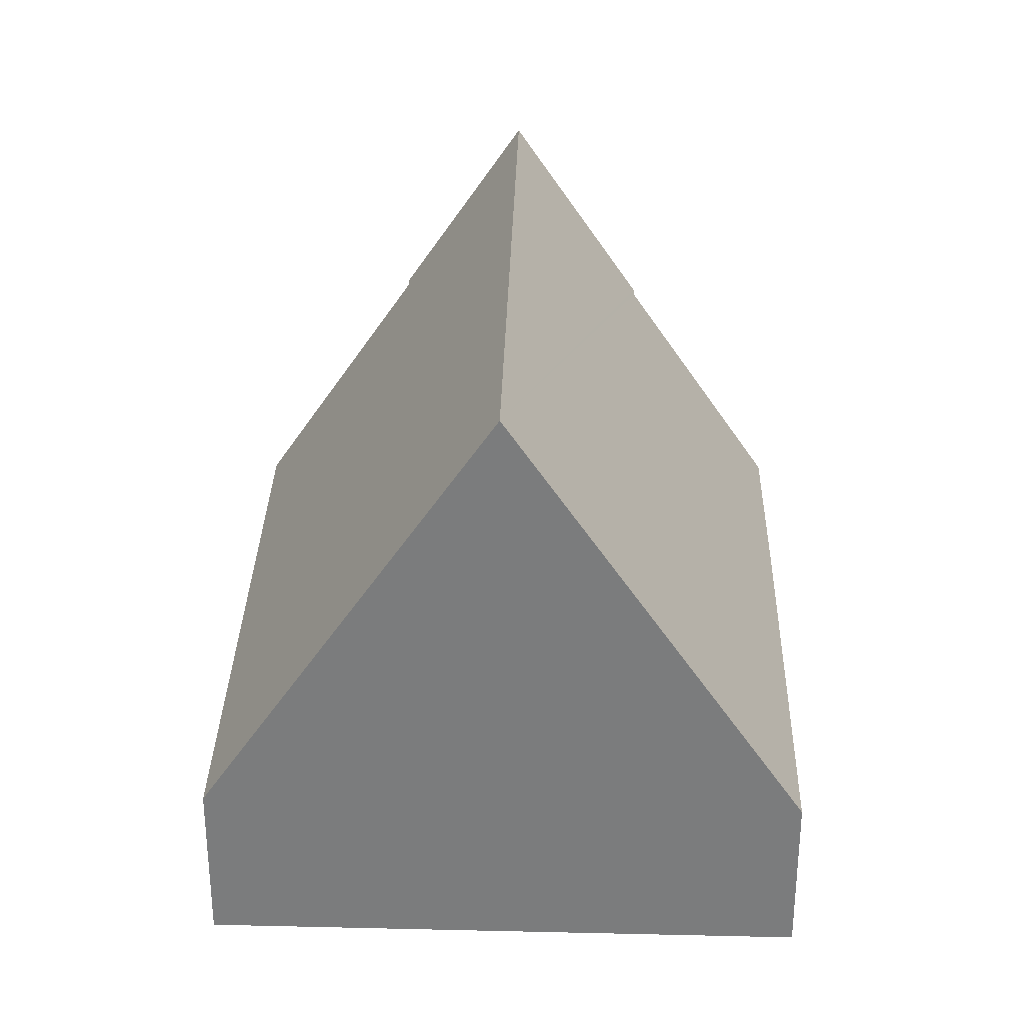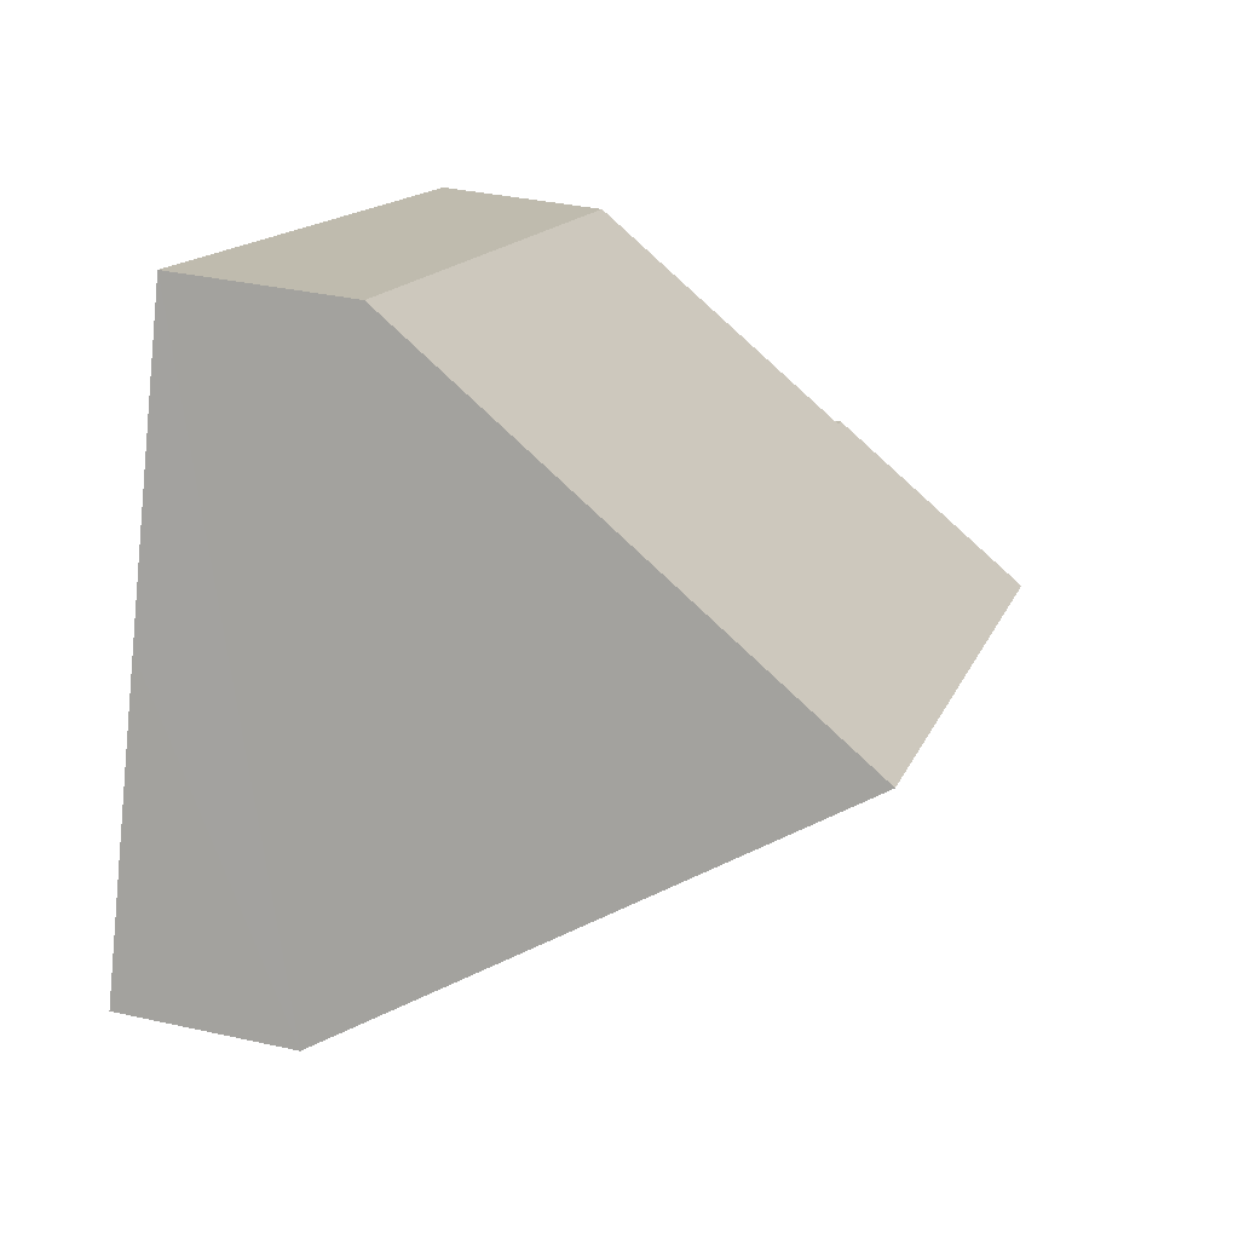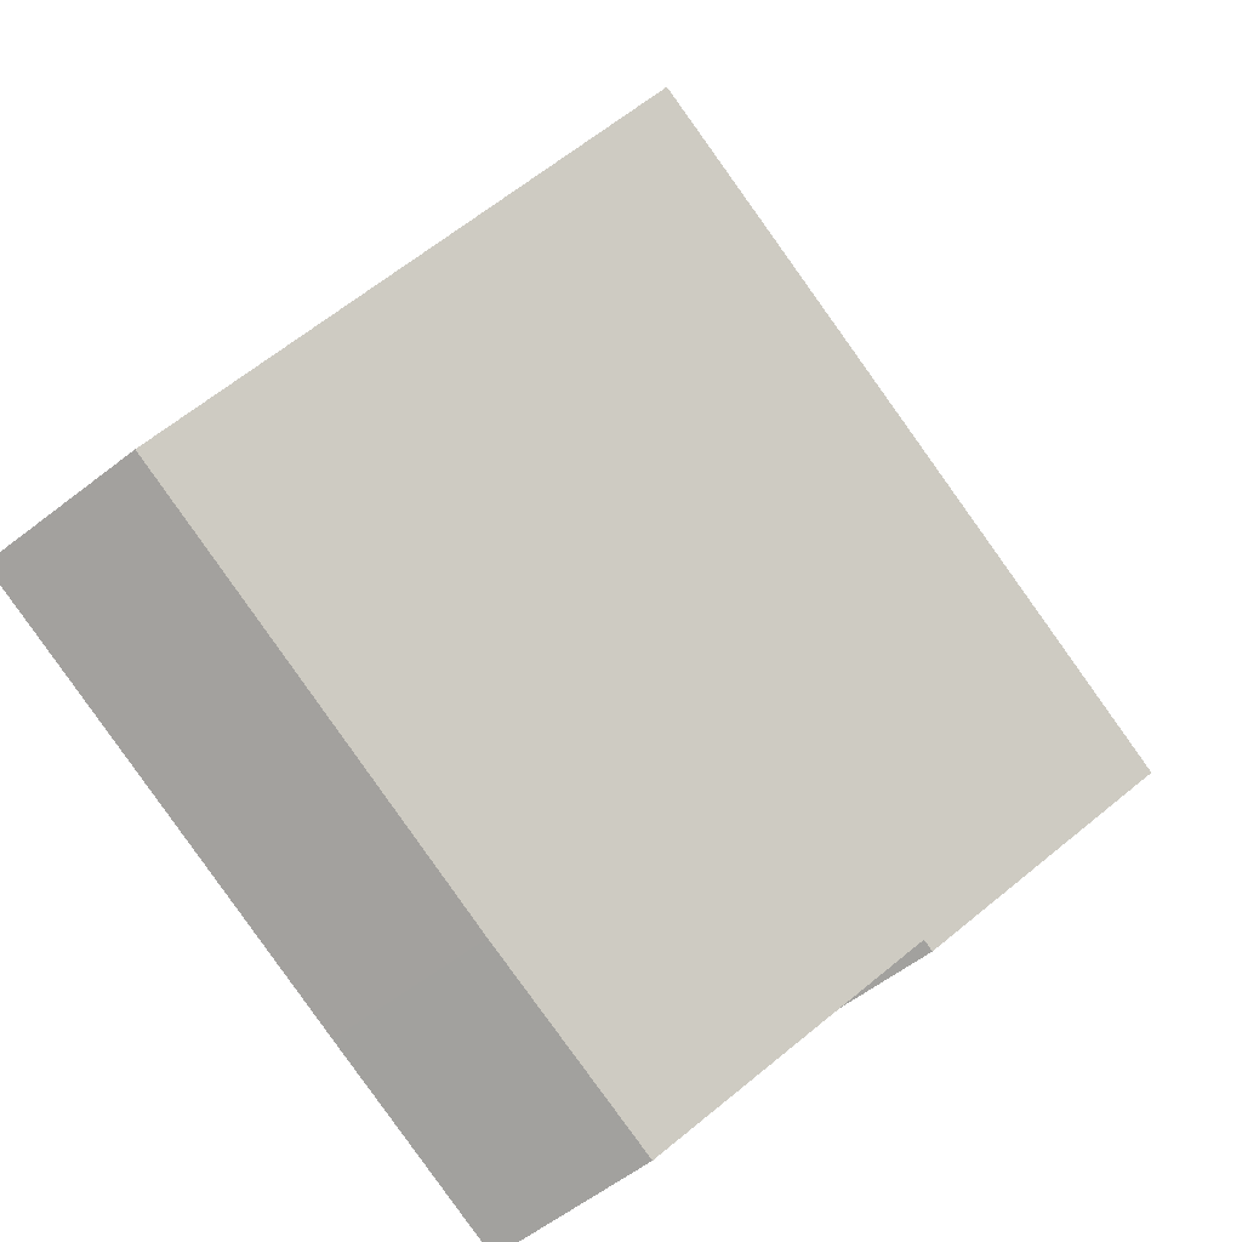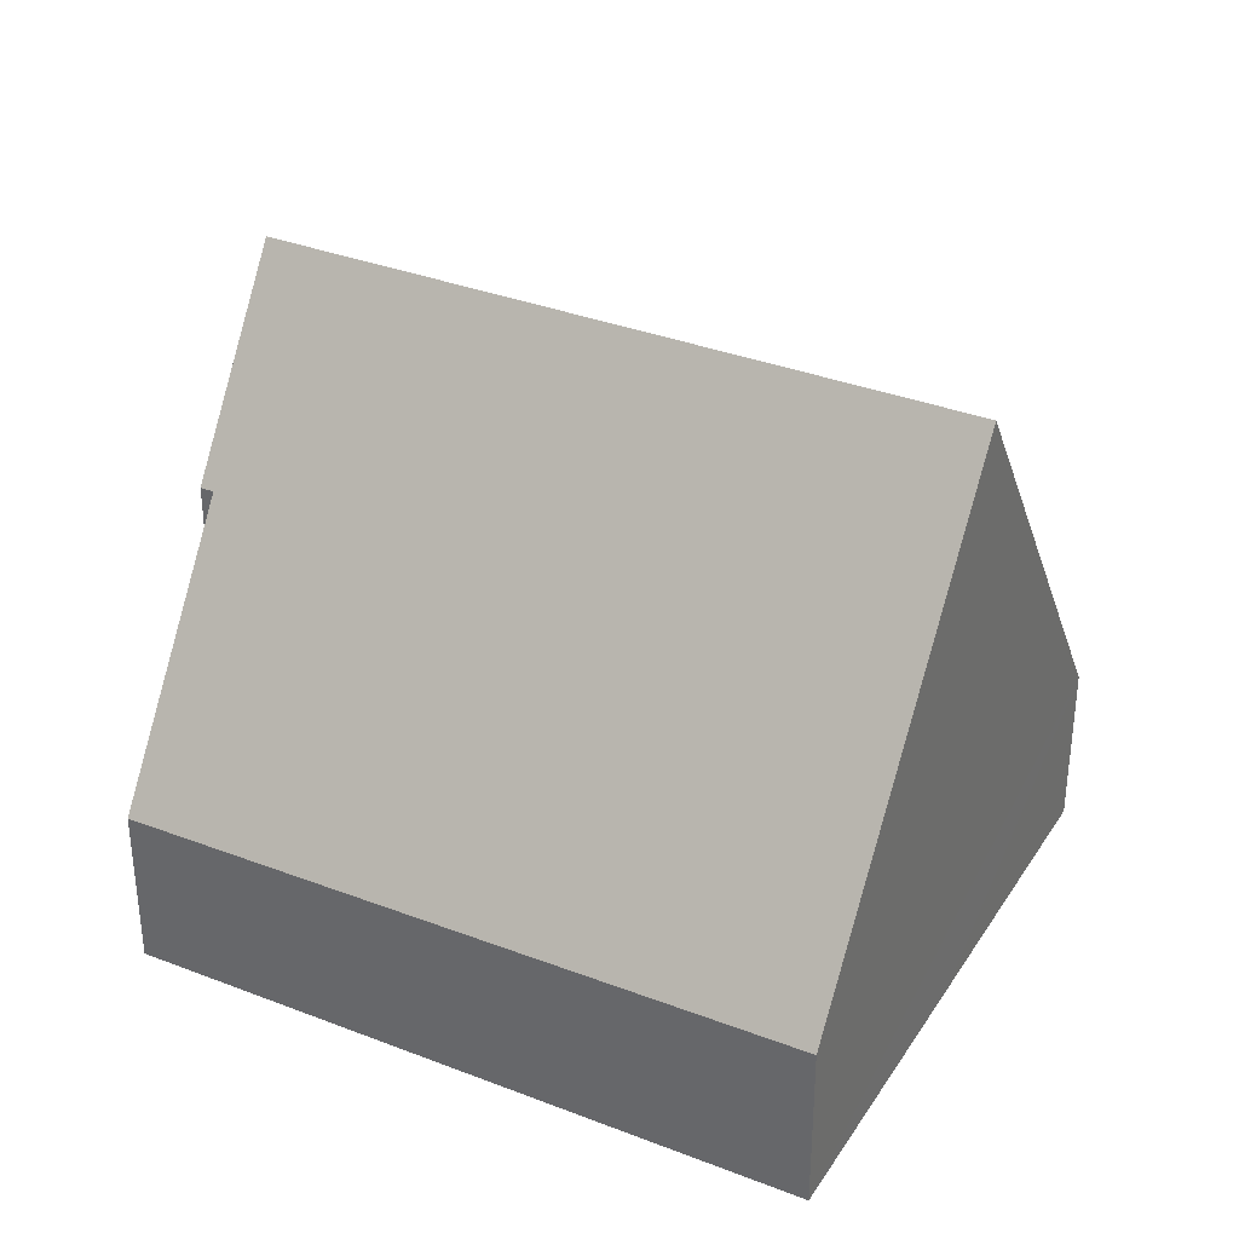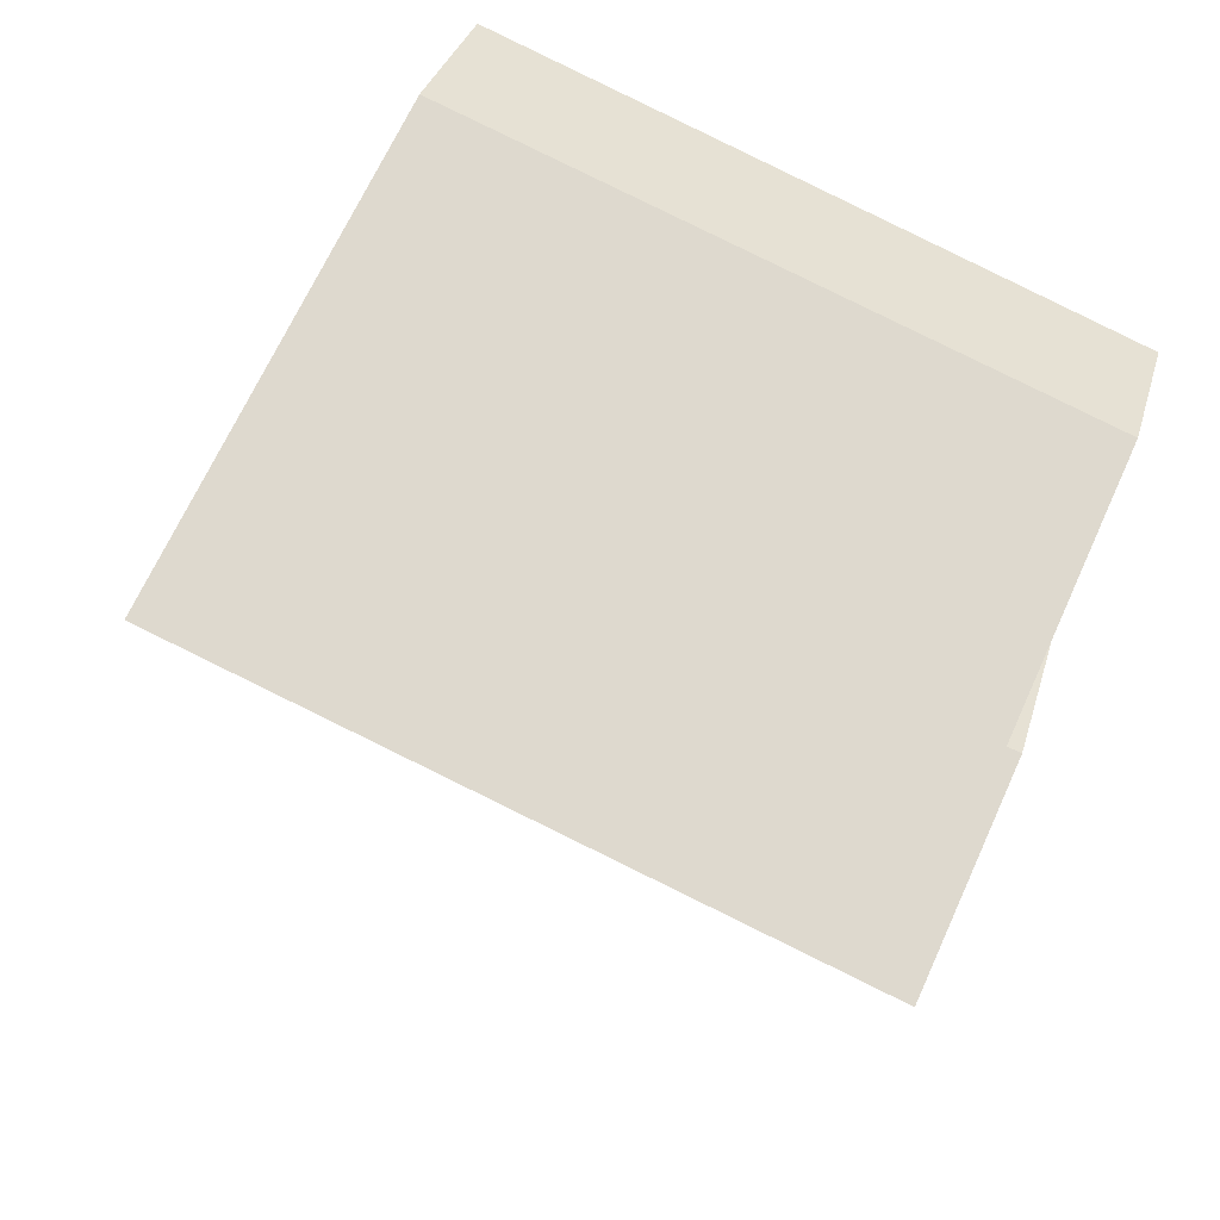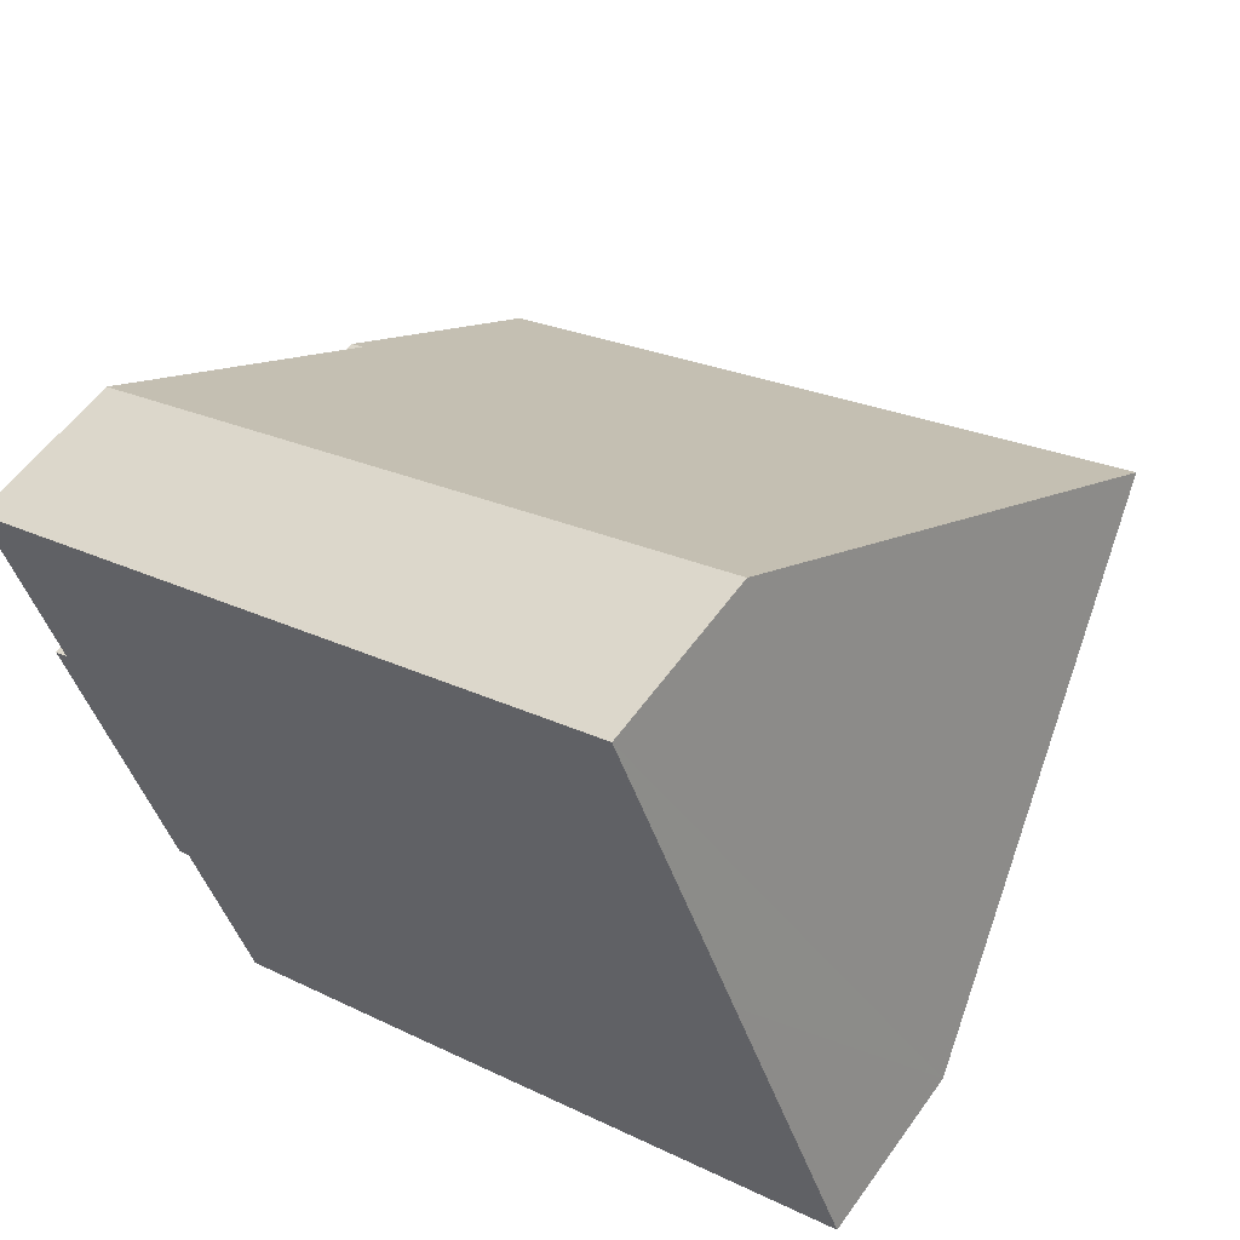
<metadata>
{"format":"obj","ext":"obj","renderer":"f3d","projection":"perspective","resolution":1024,"background":"white","views":[{"elev":31.1,"azim":70.1,"up":"+Y"},{"elev":35.6,"azim":106.2,"up":"+Z"},{"elev":-58.8,"azim":128.7,"up":"+Z"},{"elev":34.3,"azim":6.4,"up":"+Y"},{"elev":33.1,"azim":-164.8,"up":"+Z"},{"elev":56.7,"azim":35.1,"up":"+Z"}]}
</metadata>
<code>
v  7.966 3.067 -9.169
v  14.1 11.44 -0.62
v  16.21 3.099 -5.904
v  4.087 3.099 -10.67
v  2.981 7.589 -7.812
v  2.769 7.591 -7.894
v  1.822 11.44 -5.447
v  12 3.131 4.643
v  1.175 7.801 -3.036
v  0 3.032 1.857e-16
v  0.927 7.799 -3.132
v  1.175 1.859e-16 -3.036
v  0.927 1.918e-16 -3.132
v  12 -2.843e-16 4.643
v  0 0 0
v  2.981 4.783e-16 -7.812
v  4.087 6.533e-16 -10.67
v  1.822 3.335e-16 -5.447
v  2.769 4.834e-16 -7.894
v  14.1 3.796e-17 -0.62
v  16.21 3.615e-16 -5.904
v  7.966 5.614e-16 -9.169
g defaultobject
f 1 2 3
f 2 1 4
f 2 4 5
f 2 5 6
f 2 6 7
f 8 9 10
f 9 8 7
f 7 8 2
f 7 11 9
f 11 12 9
f 12 11 13
f 10 14 8
f 14 10 15
f 12 10 9
f 10 12 15
f 4 16 5
f 16 4 17
f 6 11 7
f 11 6 13
f 13 6 18
f 18 6 19
f 14 2 8
f 2 14 3
f 3 14 20
f 3 20 21
f 21 1 3
f 1 21 22
f 1 22 4
f 4 22 17
f 5 19 6
f 19 5 16
f 19 16 18
f 15 20 14
f 20 15 12
f 20 12 13
f 20 13 18
f 20 18 21
f 21 18 16
f 21 16 17
f 21 17 22

</code>
